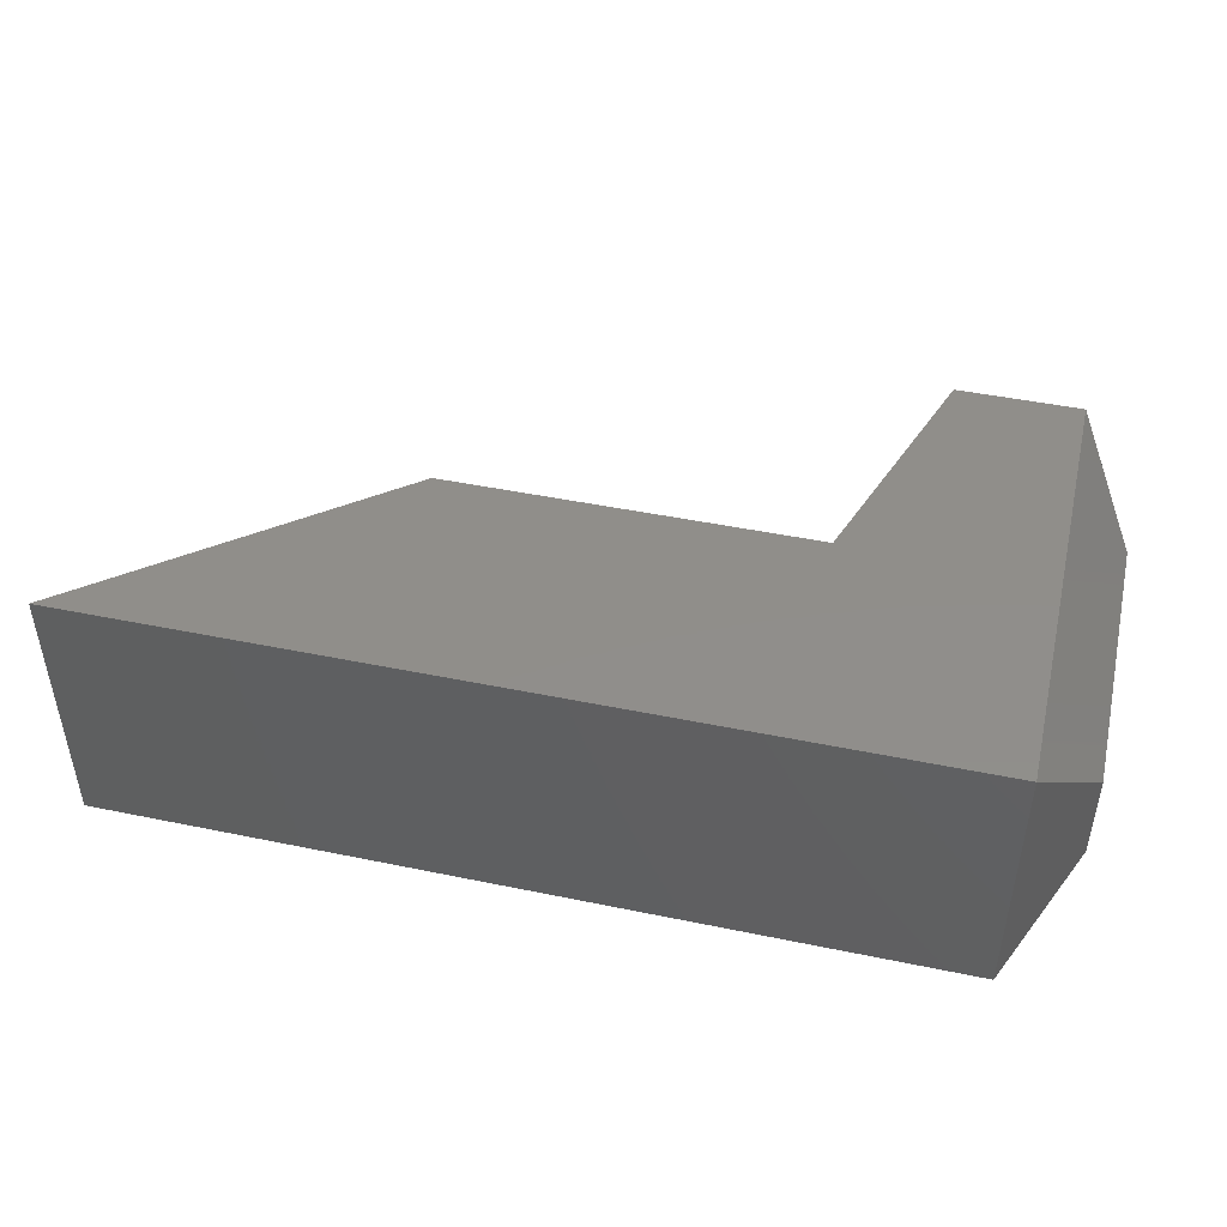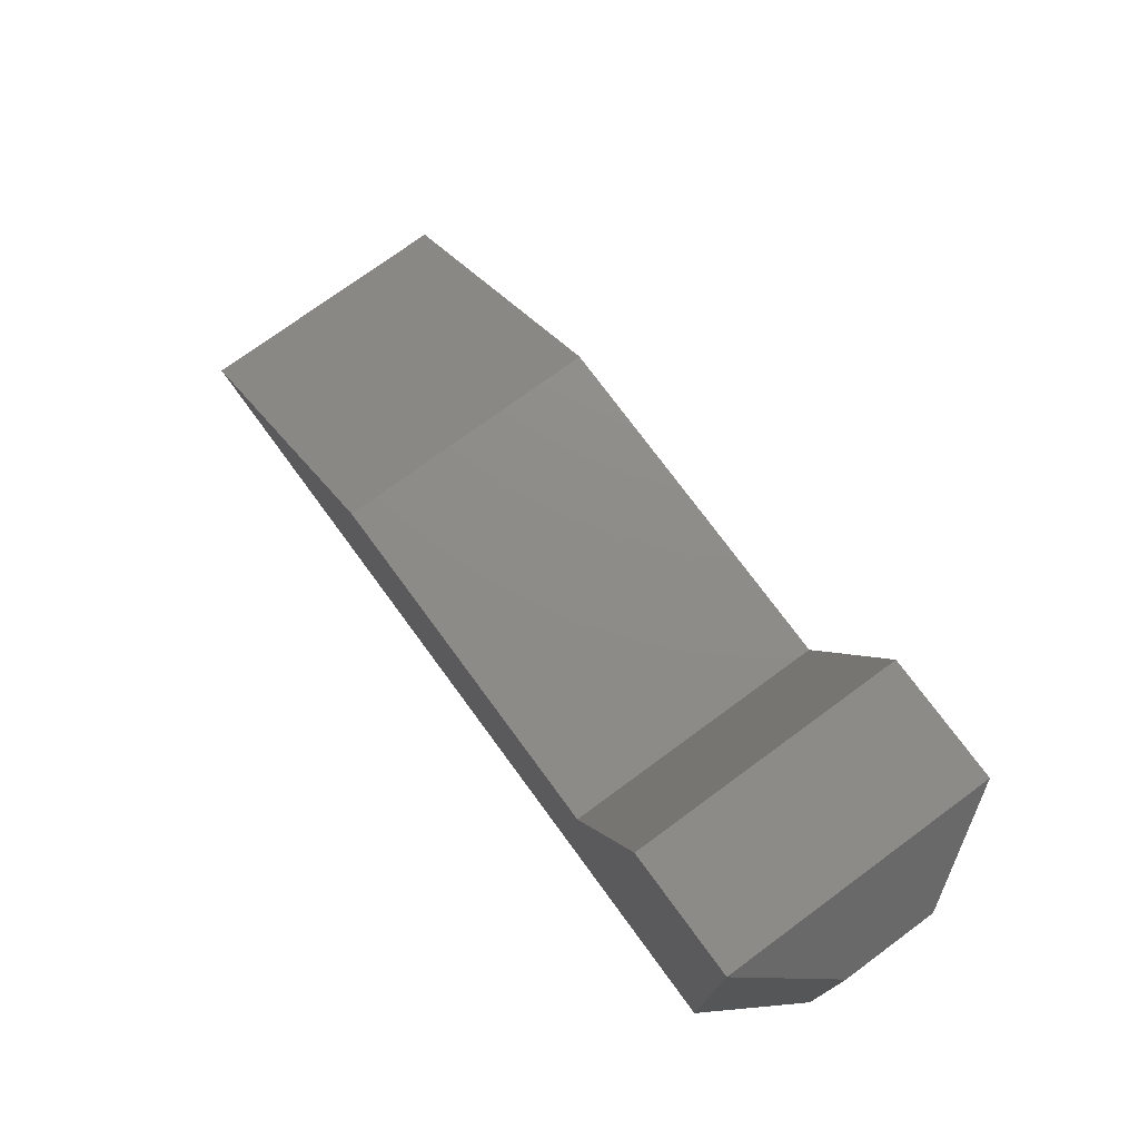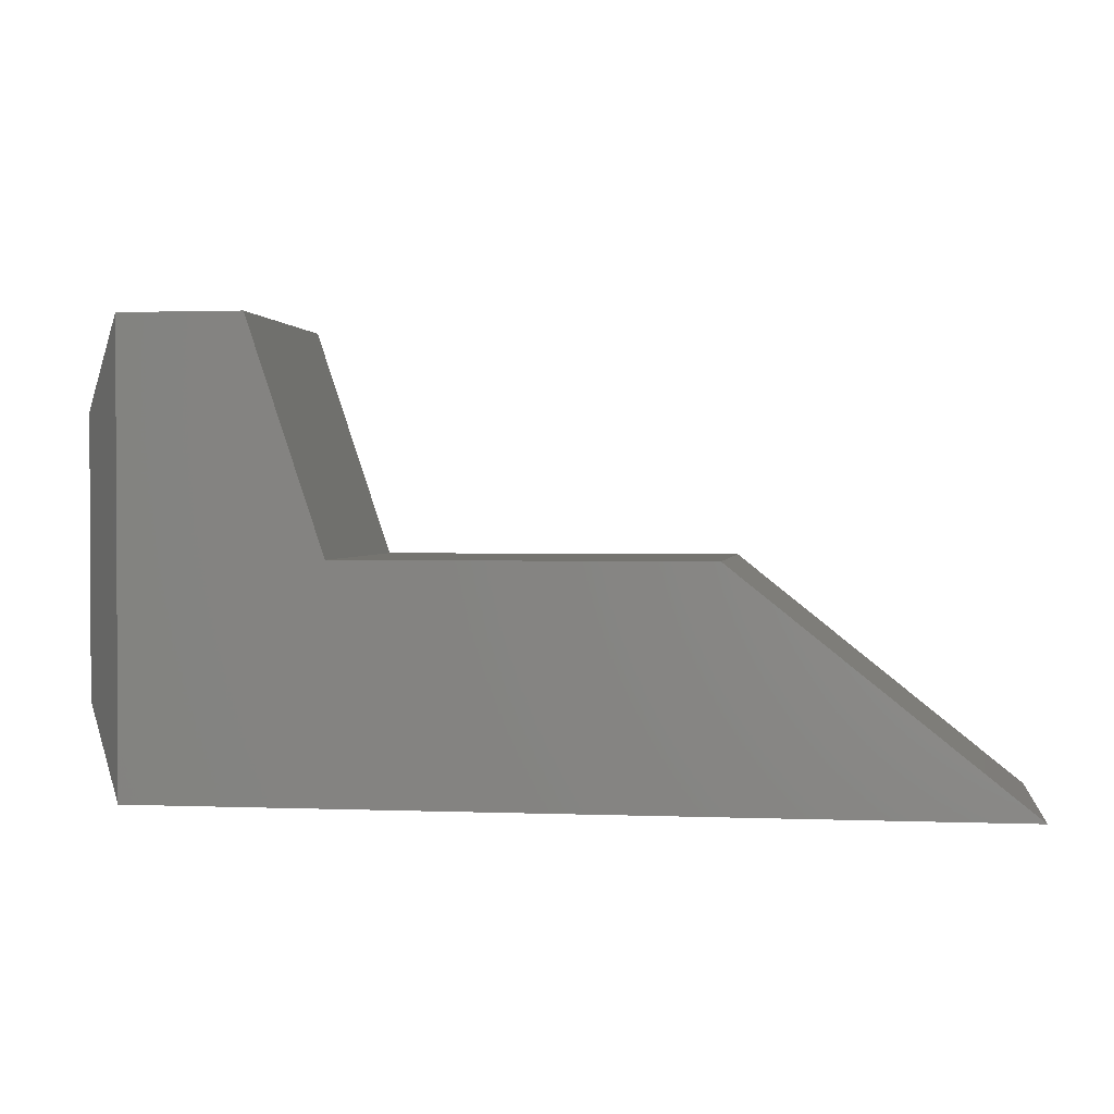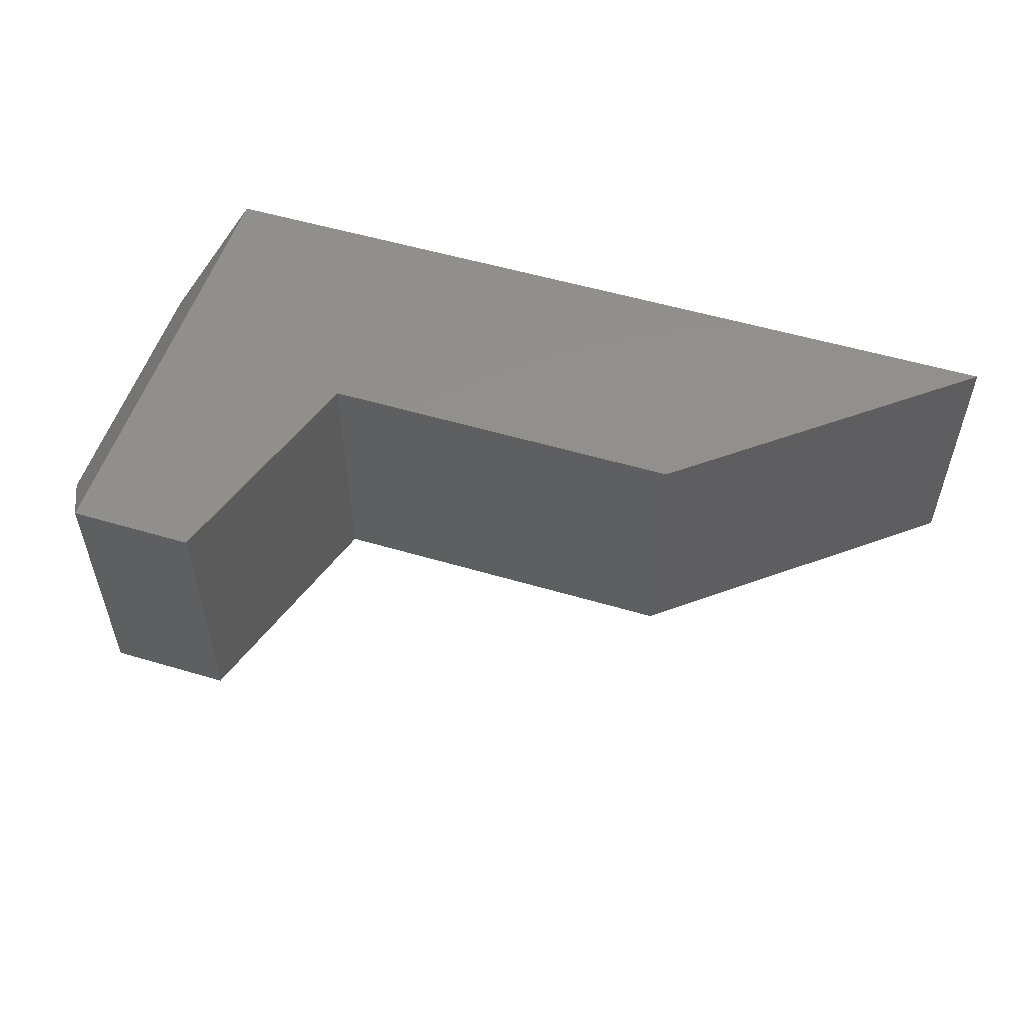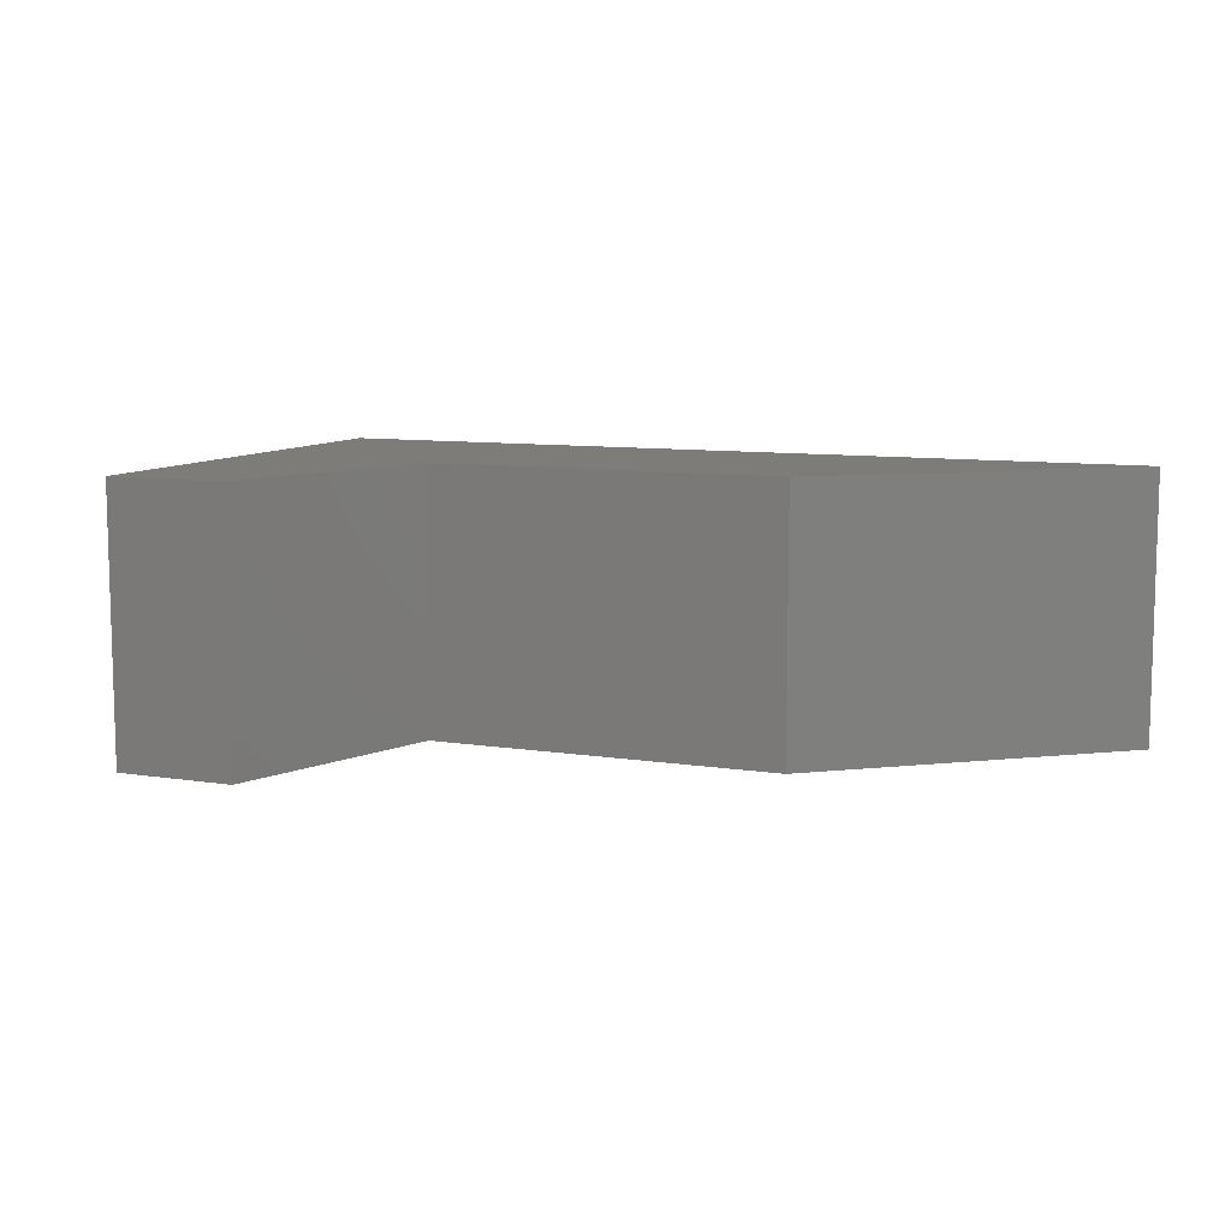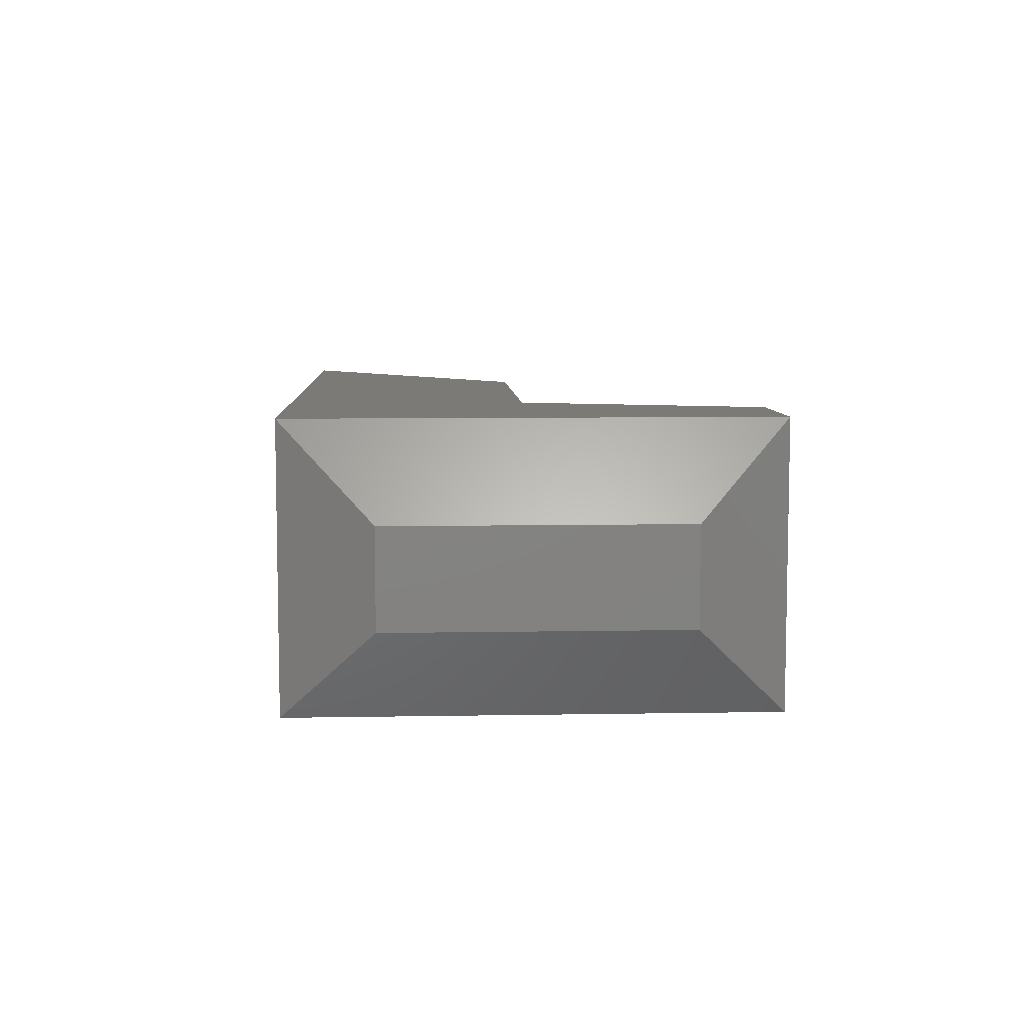
<metadata>
{"format":"stl","ext":"stl","renderer":"f3d","projection":"perspective","resolution":1024,"background":"white","views":[{"elev":46.0,"azim":-166.7,"up":"+Y"},{"elev":74.8,"azim":-126.3,"up":"+Z"},{"elev":1.5,"azim":8.1,"up":"+Z"},{"elev":53.9,"azim":17.5,"up":"+Y"},{"elev":9.2,"azim":22.7,"up":"+Y"},{"elev":7.3,"azim":-92.9,"up":"+Y"}]}
</metadata>
<code>
# stl→obj: 16 verts, 28 faces
v -0.4062 -0.4297 0.3709
v -0.6016 -0.4297 0.3709
v -0.2845 -0.4297 0.005757
v -0.6016 -0.4297 -0.3594
v 0.2936 -0.4297 0.005757
v 0.75 -0.4297 -0.3594
v -0.4062 7.263e-17 0.3709
v -0.2845 6.587e-17 0.005757
v -0.6016 7.87e-17 0.3709
v -0.6016 1.041e-17 -0.3594
v 0.2936 1.301e-16 0.005757
v 0.75 1.605e-16 -0.3594
v -0.6953 -0.2891 0.2303
v -0.6953 -0.1406 0.2303
v -0.6953 -0.2891 -0.2188
v -0.6953 -0.1406 -0.2188
f 1 2 3
f 3 2 4
f 3 4 5
f 5 4 6
f 7 8 9
f 9 8 10
f 8 11 10
f 10 11 12
f 13 14 15
f 15 14 16
f 7 9 1
f 1 9 2
f 4 10 6
f 6 10 12
f 2 9 13
f 13 9 14
f 10 16 9
f 9 16 14
f 10 4 16
f 16 4 15
f 4 2 15
f 15 2 13
f 8 7 3
f 3 7 1
f 5 11 3
f 3 11 8
f 6 12 5
f 5 12 11

</code>
